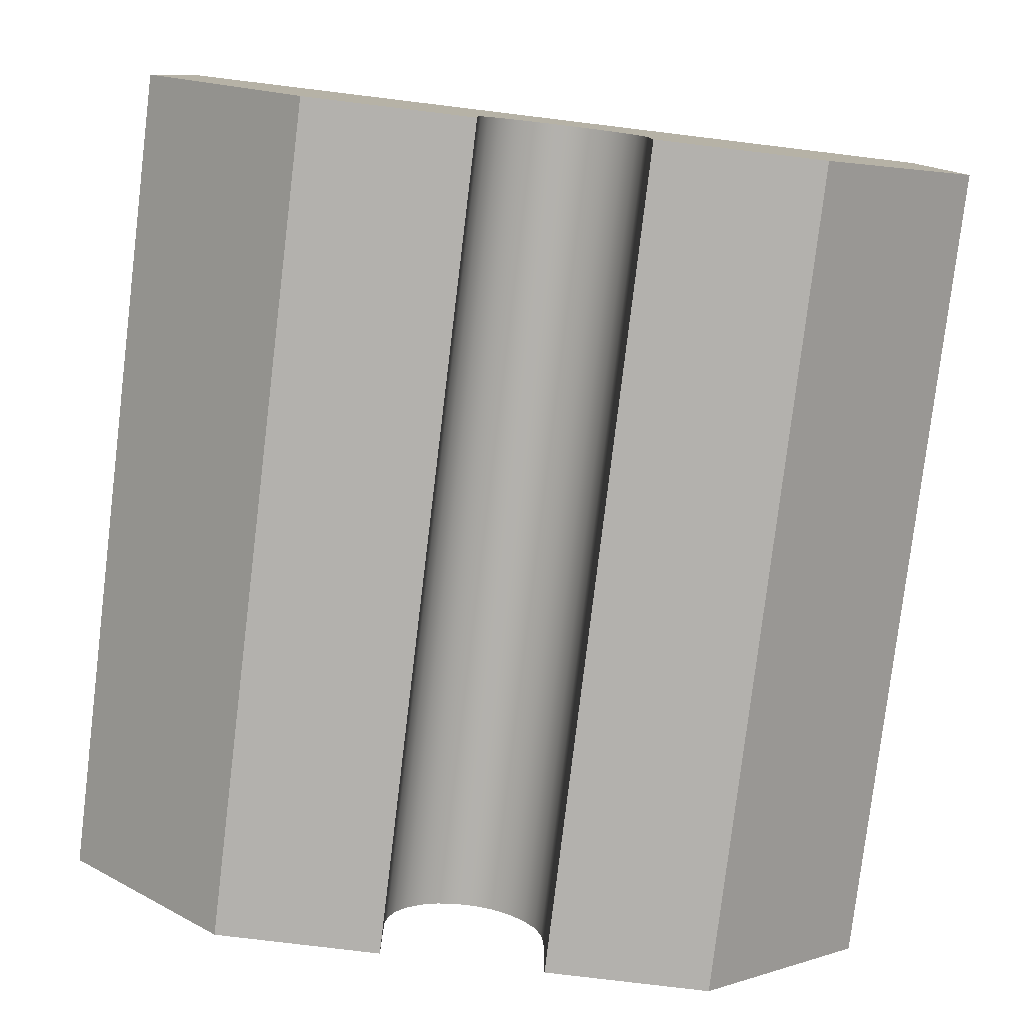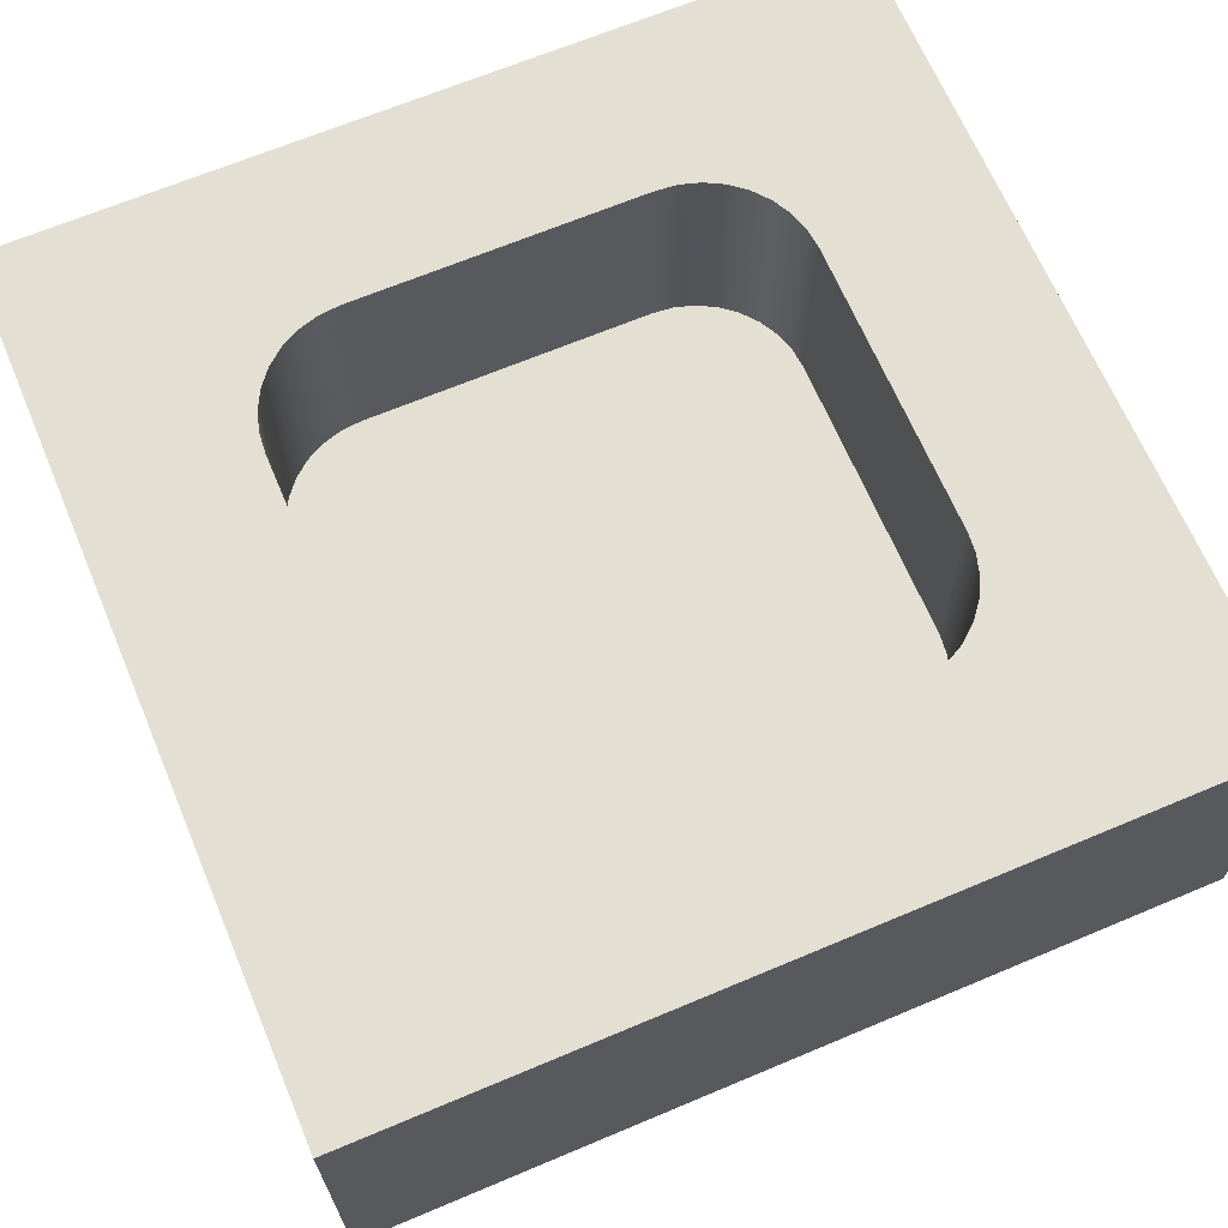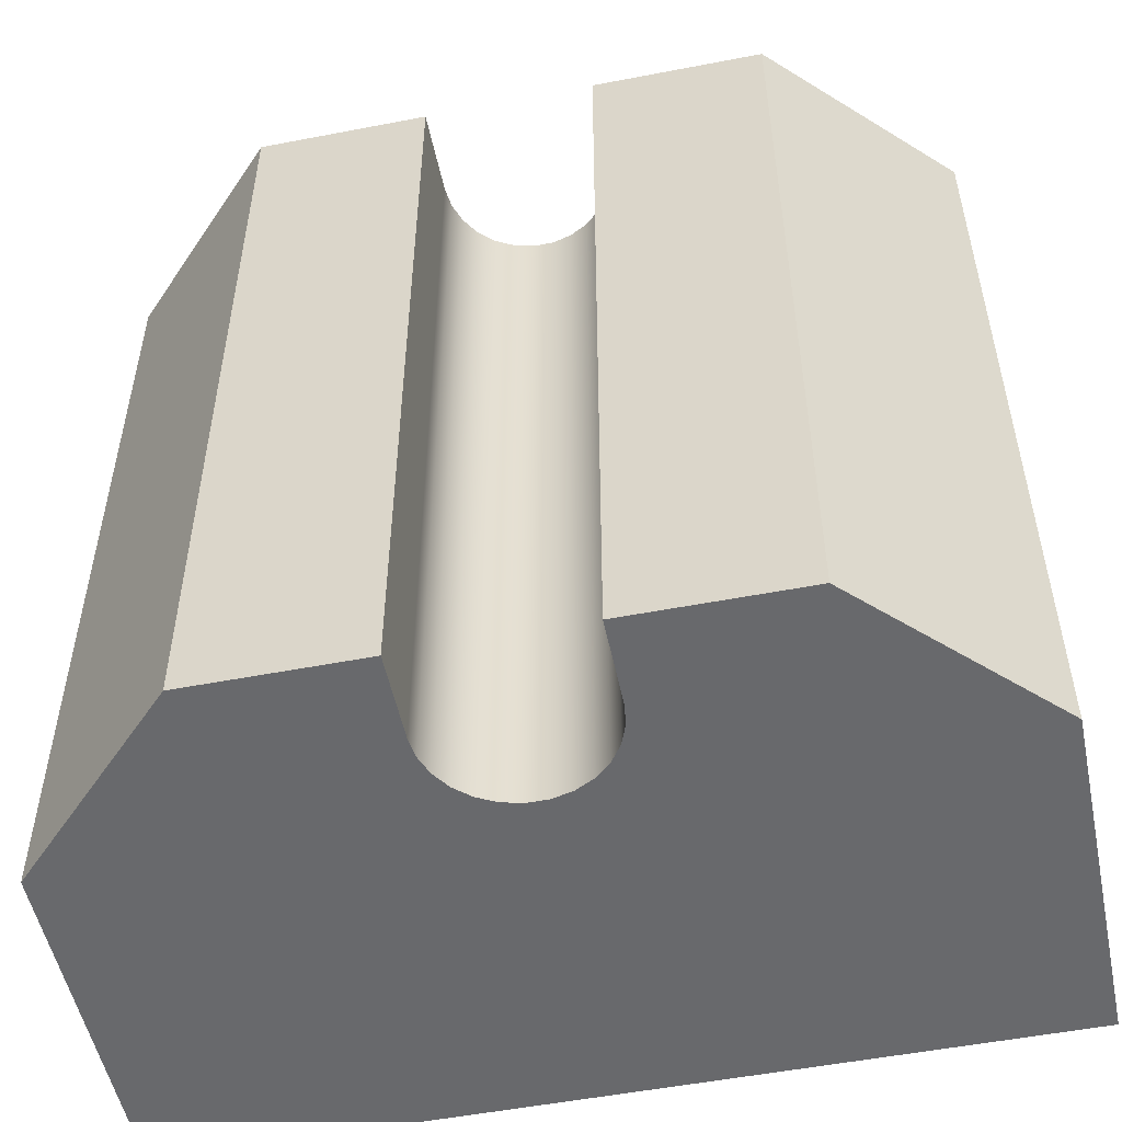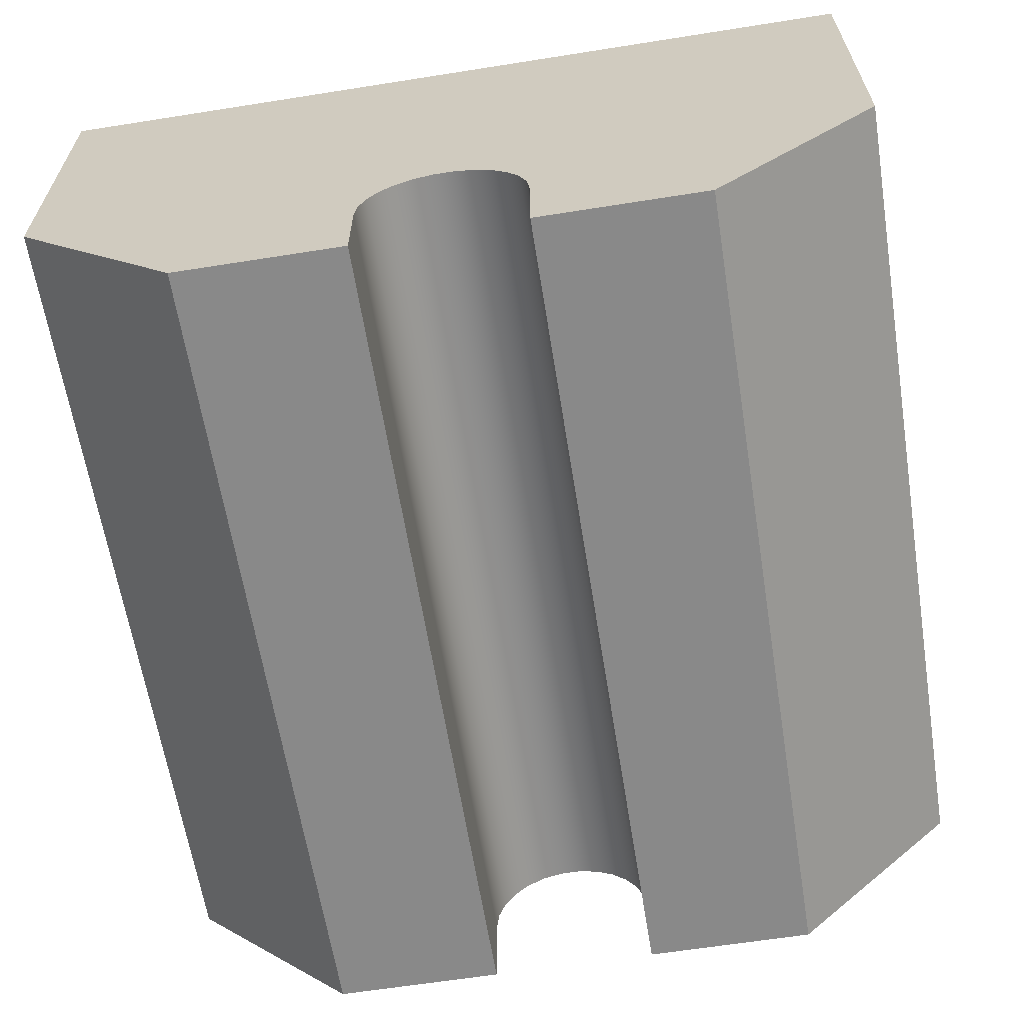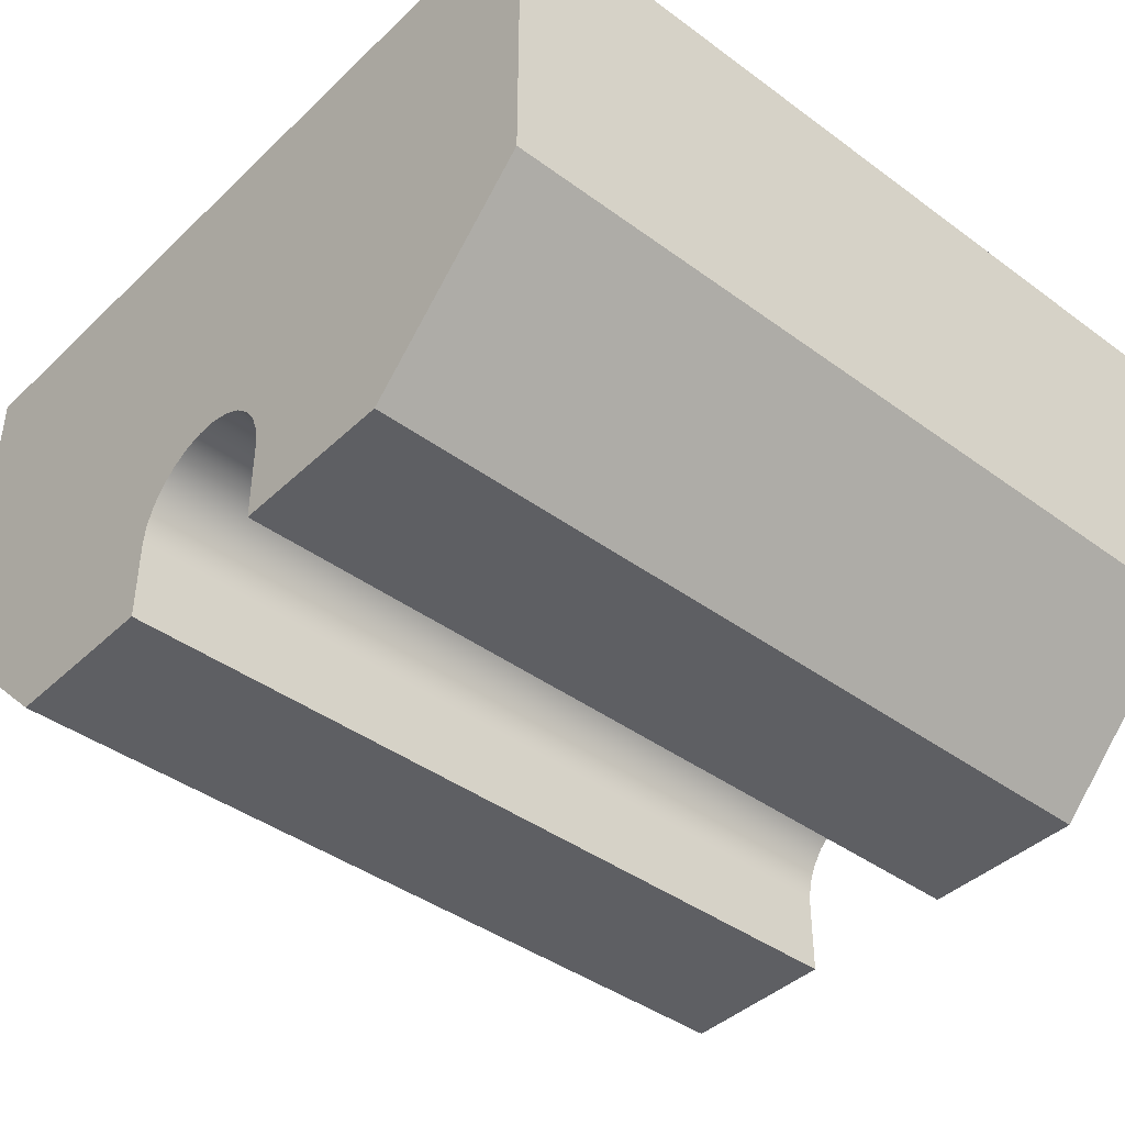
<metadata>
{"format":"obj","ext":"obj","renderer":"f3d","projection":"perspective","resolution":1024,"background":"white","views":[{"elev":-79.3,"azim":-6.9,"up":"+Z"},{"elev":66.7,"azim":-112.9,"up":"+Z"},{"elev":-52.7,"azim":-168.3,"up":"+Y"},{"elev":-63.0,"azim":-170.9,"up":"+Z"},{"elev":-41.7,"azim":-131.5,"up":"+Z"}]}
</metadata>
<code>
v -0.2362 0.1362 0
v -0.2362 -0.1362 0
v -0.2362 -0.1362 -0.2
v -0.2362 0.1362 -0.2
v -0.2362 -0.1362 0
v -0.2343 -0.1557 0
v -0.2286 -0.1745 0
v -0.2194 -0.1918 0
v -0.2069 -0.2069 0
v -0.1918 -0.2194 0
v -0.1745 -0.2286 0
v -0.1557 -0.2343 0
v -0.1362 -0.2362 0
v -0.1362 -0.2362 -0.2
v -0.1557 -0.2343 -0.2
v -0.1745 -0.2286 -0.2
v -0.1918 -0.2194 -0.2
v -0.2069 -0.2069 -0.2
v -0.2194 -0.1918 -0.2
v -0.2286 -0.1745 -0.2
v -0.2343 -0.1557 -0.2
v -0.2362 -0.1362 -0.2
v -0.1362 -0.2362 0
v 0.1362 -0.2362 0
v 0.1362 -0.2362 -0.2
v -0.1362 -0.2362 -0.2
v 0.1362 -0.2362 0
v 0.1557 -0.2343 0
v 0.1745 -0.2286 0
v 0.1918 -0.2194 0
v 0.2069 -0.2069 0
v 0.2194 -0.1918 0
v 0.2286 -0.1745 0
v 0.2343 -0.1557 0
v 0.2362 -0.1362 0
v 0.2362 -0.1362 -0.2
v 0.2343 -0.1557 -0.2
v 0.2286 -0.1745 -0.2
v 0.2194 -0.1918 -0.2
v 0.2069 -0.2069 -0.2
v 0.1918 -0.2194 -0.2
v 0.1745 -0.2286 -0.2
v 0.1557 -0.2343 -0.2
v 0.1362 -0.2362 -0.2
v 0.2362 -0.1362 0
v 0.2362 0.1362 0
v 0.2362 0.1362 -0.2
v 0.2362 -0.1362 -0.2
v 0.2362 0.1362 0
v 0.2343 0.1557 0
v 0.2286 0.1745 0
v 0.2194 0.1918 0
v 0.2069 0.2069 0
v 0.1918 0.2194 0
v 0.1745 0.2286 0
v 0.1557 0.2343 0
v 0.1362 0.2362 0
v 0.1362 0.2362 -0.2
v 0.1557 0.2343 -0.2
v 0.1745 0.2286 -0.2
v 0.1918 0.2194 -0.2
v 0.2069 0.2069 -0.2
v 0.2194 0.1918 -0.2
v 0.2286 0.1745 -0.2
v 0.2343 0.1557 -0.2
v 0.2362 0.1362 -0.2
v 0.1362 0.2362 0
v -0.1362 0.2362 0
v -0.1362 0.2362 -0.2
v 0.1362 0.2362 -0.2
v -0.1362 0.2362 0
v -0.1557 0.2343 0
v -0.1745 0.2286 0
v -0.1918 0.2194 0
v -0.2069 0.2069 0
v -0.2194 0.1918 0
v -0.2286 0.1745 0
v -0.2343 0.1557 0
v -0.2362 0.1362 0
v -0.2362 0.1362 -0.2
v -0.2343 0.1557 -0.2
v -0.2286 0.1745 -0.2
v -0.2194 0.1918 -0.2
v -0.2069 0.2069 -0.2
v -0.1918 0.2194 -0.2
v -0.1745 0.2286 -0.2
v -0.1557 0.2343 -0.2
v -0.1362 0.2362 -0.2
v -0.1362 0.2362 -0.2
v -0.1557 0.2343 -0.2
v -0.1745 0.2286 -0.2
v -0.1918 0.2194 -0.2
v -0.2069 0.2069 -0.2
v -0.2194 0.1918 -0.2
v -0.2286 0.1745 -0.2
v -0.2343 0.1557 -0.2
v -0.2362 0.1362 -0.2
v -0.2362 -0.1362 -0.2
v -0.2343 -0.1557 -0.2
v -0.2286 -0.1745 -0.2
v -0.2194 -0.1918 -0.2
v -0.2069 -0.2069 -0.2
v -0.1918 -0.2194 -0.2
v -0.1745 -0.2286 -0.2
v -0.1557 -0.2343 -0.2
v -0.1362 -0.2362 -0.2
v 0.1362 -0.2362 -0.2
v 0.1557 -0.2343 -0.2
v 0.1745 -0.2286 -0.2
v 0.1918 -0.2194 -0.2
v 0.2069 -0.2069 -0.2
v 0.2194 -0.1918 -0.2
v 0.2286 -0.1745 -0.2
v 0.2343 -0.1557 -0.2
v 0.2362 -0.1362 -0.2
v 0.2362 0.1362 -0.2
v 0.2343 0.1557 -0.2
v 0.2286 0.1745 -0.2
v 0.2194 0.1918 -0.2
v 0.2069 0.2069 -0.2
v 0.1918 0.2194 -0.2
v 0.1745 0.2286 -0.2
v 0.1557 0.2343 -0.2
v 0.1362 0.2362 -0.2
v 0.3937 -0.3937 -0.3188
v 0.3937 -0.3937 0
v -0.3937 -0.3937 -5.551e-16
v -0.3937 -0.3937 -0.3188
v -0.2362 -0.3937 -0.4762
v -0.07874 -0.3937 -0.4762
v -0.07874 -0.3937 -0.3988
v -0.07645 -0.3937 -0.3799
v -0.06972 -0.3937 -0.3622
v -0.05894 -0.3937 -0.3466
v -0.04473 -0.3937 -0.334
v -0.02792 -0.3937 -0.3252
v -0.009491 -0.3937 -0.3206
v 0.009491 -0.3937 -0.3206
v 0.02792 -0.3937 -0.3252
v 0.04473 -0.3937 -0.334
v 0.05894 -0.3937 -0.3466
v 0.06972 -0.3937 -0.3622
v 0.07645 -0.3937 -0.3799
v 0.07874 -0.3937 -0.3988
v 0.07874 -0.3937 -0.4762
v 0.2362 -0.3937 -0.4762
v -0.2362 -0.1362 0
v -0.2362 0.1362 0
v -0.2343 0.1557 0
v -0.2286 0.1745 0
v -0.2194 0.1918 0
v -0.2069 0.2069 0
v -0.1918 0.2194 0
v -0.1745 0.2286 0
v -0.1557 0.2343 0
v -0.1362 0.2362 0
v 0.1362 0.2362 0
v 0.1557 0.2343 0
v 0.1745 0.2286 0
v 0.1918 0.2194 0
v 0.2069 0.2069 0
v 0.2194 0.1918 0
v 0.2286 0.1745 0
v 0.2343 0.1557 0
v 0.2362 0.1362 0
v 0.2362 -0.1362 0
v 0.2343 -0.1557 0
v 0.2286 -0.1745 0
v 0.2194 -0.1918 0
v 0.2069 -0.2069 0
v 0.1918 -0.2194 0
v 0.1745 -0.2286 0
v 0.1557 -0.2343 0
v 0.1362 -0.2362 0
v -0.1362 -0.2362 0
v -0.1557 -0.2343 0
v -0.1745 -0.2286 0
v -0.1918 -0.2194 0
v -0.2069 -0.2069 0
v -0.2194 -0.1918 0
v -0.2286 -0.1745 0
v -0.2343 -0.1557 0
v 0.3937 -0.3937 0
v 0.3937 0.3937 0
v -0.3937 0.3937 -5.551e-16
v -0.3937 -0.3937 -5.551e-16
v -0.3937 -0.3937 -5.551e-16
v -0.3937 0.3937 -5.551e-16
v -0.3937 0.3937 -0.3188
v -0.3937 -0.3937 -0.3188
v -0.3937 -0.3937 -0.3188
v -0.3937 0.3937 -0.3188
v -0.2362 0.3937 -0.4762
v -0.2362 -0.3937 -0.4762
v -0.2362 -0.3937 -0.4762
v -0.2362 0.3937 -0.4762
v -0.07874 0.3937 -0.4762
v -0.07874 -0.3937 -0.4762
v -0.07874 -0.3937 -0.4762
v -0.07874 0.3937 -0.4762
v -0.07874 0.3937 -0.3988
v -0.07874 -0.3937 -0.3988
v -0.07874 -0.3937 -0.3988
v -0.07874 0.3937 -0.3988
v -0.07645 0.3937 -0.3799
v -0.06972 0.3937 -0.3622
v -0.05894 0.3937 -0.3466
v -0.04473 0.3937 -0.334
v -0.02792 0.3937 -0.3252
v -0.009491 0.3937 -0.3206
v 0.009491 0.3937 -0.3206
v 0.02792 0.3937 -0.3252
v 0.04473 0.3937 -0.334
v 0.05894 0.3937 -0.3466
v 0.06972 0.3937 -0.3622
v 0.07645 0.3937 -0.3799
v 0.07874 0.3937 -0.3988
v 0.07874 -0.3937 -0.3988
v 0.07645 -0.3937 -0.3799
v 0.06972 -0.3937 -0.3622
v 0.05894 -0.3937 -0.3466
v 0.04473 -0.3937 -0.334
v 0.02792 -0.3937 -0.3252
v 0.009491 -0.3937 -0.3206
v -0.009491 -0.3937 -0.3206
v -0.02792 -0.3937 -0.3252
v -0.04473 -0.3937 -0.334
v -0.05894 -0.3937 -0.3466
v -0.06972 -0.3937 -0.3622
v -0.07645 -0.3937 -0.3799
v 0.07874 -0.3937 -0.3988
v 0.07874 0.3937 -0.3988
v 0.07874 0.3937 -0.4762
v 0.07874 -0.3937 -0.4762
v 0.07874 -0.3937 -0.4762
v 0.07874 0.3937 -0.4762
v 0.2362 0.3937 -0.4762
v 0.2362 -0.3937 -0.4762
v 0.2362 -0.3937 -0.4762
v 0.2362 0.3937 -0.4762
v 0.3937 0.3937 -0.3188
v 0.3937 -0.3937 -0.3188
v 0.3937 -0.3937 -0.3188
v 0.3937 0.3937 -0.3188
v 0.3937 0.3937 0
v 0.3937 -0.3937 0
v 0.3937 0.3937 0
v 0.3937 0.3937 -0.3188
v 0.2362 0.3937 -0.4762
v 0.07874 0.3937 -0.4762
v 0.07874 0.3937 -0.3988
v 0.07645 0.3937 -0.3799
v 0.06972 0.3937 -0.3622
v 0.05894 0.3937 -0.3466
v 0.04473 0.3937 -0.334
v 0.02792 0.3937 -0.3252
v 0.009491 0.3937 -0.3206
v -0.009491 0.3937 -0.3206
v -0.02792 0.3937 -0.3252
v -0.04473 0.3937 -0.334
v -0.05894 0.3937 -0.3466
v -0.06972 0.3937 -0.3622
v -0.07645 0.3937 -0.3799
v -0.07874 0.3937 -0.3988
v -0.07874 0.3937 -0.4762
v -0.2362 0.3937 -0.4762
v -0.3937 0.3937 -0.3188
v -0.3937 0.3937 -5.551e-16
g 0e1f7042-e2ec-11ea-86ab-54bf646e7e1f
f 1 2 4
f 4 2 3
g 0e220840-e2ec-11ea-9986-54bf646e7e1f
f 22 5 21
f 21 5 6
f 21 6 20
f 20 6 7
f 20 7 19
f 19 7 8
f 19 8 18
f 18 8 9
f 18 9 17
f 17 9 10
f 17 10 16
f 16 10 11
f 16 11 15
f 15 11 12
f 15 12 14
f 14 12 13
g 0e247958-e2ec-11ea-a6e7-54bf646e7e1f
f 23 24 26
f 26 24 25
g 0e26ea46-e2ec-11ea-ab0d-54bf646e7e1f
f 44 27 43
f 43 27 28
f 43 28 42
f 42 28 29
f 42 29 41
f 41 29 30
f 41 30 40
f 40 30 31
f 40 31 39
f 39 31 32
f 39 32 38
f 38 32 33
f 38 33 37
f 37 33 34
f 37 34 36
f 36 34 35
g 0e295b70-e2ec-11ea-bf89-54bf646e7e1f
f 45 46 48
f 48 46 47
g 0e2bf35c-e2ec-11ea-a351-54bf646e7e1f
f 66 49 65
f 65 49 50
f 65 50 64
f 64 50 51
f 64 51 63
f 63 51 52
f 63 52 62
f 62 52 53
f 62 53 61
f 61 53 54
f 61 54 60
f 60 54 55
f 60 55 59
f 59 55 56
f 59 56 58
f 58 56 57
g 0e2f279e-e2ec-11ea-b848-54bf646e7e1f
f 67 68 70
f 70 68 69
g 0e3a7240-e2ec-11ea-95e1-54bf646e7e1f
f 88 71 87
f 87 71 72
f 87 72 86
f 86 72 73
f 86 73 85
f 85 73 74
f 85 74 84
f 84 74 75
f 84 75 83
f 83 75 76
f 83 76 82
f 82 76 77
f 82 77 81
f 81 77 78
f 81 78 80
f 80 78 79
g 0e3f2d36-e2ec-11ea-90d1-54bf646e7e1f
f 90 91 89
f 89 91 92
f 89 92 93
f 93 94 89
f 89 94 95
f 89 95 96
f 96 97 89
f 89 97 115
f 89 115 116
f 115 97 107
f 107 97 98
f 107 98 106
f 106 98 105
f 105 98 104
f 104 98 103
f 103 98 102
f 102 98 101
f 101 98 100
f 100 98 99
f 107 108 115
f 115 108 109
f 115 109 110
f 110 111 115
f 115 111 112
f 115 112 113
f 113 114 115
f 89 116 124
f 124 116 117
f 124 117 118
f 118 119 124
f 124 119 120
f 124 120 121
f 121 122 124
f 124 122 123
g 0d5b5d24-e2ec-11ea-a8da-54bf646e7e1f
f 126 140 125
f 125 140 141
f 125 141 142
f 127 138 126
f 126 138 139
f 126 139 140
f 128 135 127
f 127 135 136
f 127 136 137
f 129 132 128
f 128 132 133
f 128 133 134
f 130 131 129
f 129 131 132
f 134 135 128
f 137 138 127
f 142 143 125
f 125 143 146
f 146 143 144
f 146 144 145
g 0d5d58d0-e2ec-11ea-8603-54bf646e7e1f
f 182 147 186
f 186 147 148
f 186 148 185
f 185 148 149
f 185 149 150
f 150 151 185
f 185 151 152
f 185 152 153
f 153 154 185
f 185 154 155
f 185 155 156
f 156 157 185
f 185 157 184
f 184 157 158
f 184 158 159
f 159 160 184
f 184 160 161
f 184 161 162
f 162 163 184
f 184 163 164
f 184 164 165
f 184 165 183
f 183 165 166
f 183 166 167
f 167 168 183
f 183 168 169
f 183 169 170
f 170 171 183
f 183 171 172
f 183 172 173
f 173 174 183
f 183 174 175
f 183 175 186
f 186 175 176
f 186 176 177
f 177 178 186
f 186 178 179
f 186 179 180
f 180 181 186
f 186 181 182
g 0d5f2d3e-e2ec-11ea-b0dd-54bf646e7e1f
f 188 189 187
f 187 189 190
g 0d610224-e2ec-11ea-9285-54bf646e7e1f
f 192 193 191
f 191 193 194
g 0d62fdb8-e2ec-11ea-8178-54bf646e7e1f
f 196 197 195
f 195 197 198
g 0d64f9ca-e2ec-11ea-8767-54bf646e7e1f
f 200 201 199
f 199 201 202
g 0d66f594-e2ec-11ea-8532-54bf646e7e1f
f 203 204 230
f 230 204 205
f 230 205 229
f 229 205 206
f 229 206 228
f 228 206 207
f 228 207 227
f 227 207 208
f 227 208 226
f 226 208 209
f 226 209 225
f 225 209 210
f 225 210 224
f 224 210 211
f 224 211 223
f 223 211 212
f 223 212 222
f 222 212 213
f 222 213 221
f 221 213 214
f 221 214 220
f 220 214 215
f 220 215 219
f 219 215 216
f 219 216 218
f 218 216 217
g 0d68f166-e2ec-11ea-ac6e-54bf646e7e1f
f 232 233 231
f 231 233 234
g 0d71f21c-e2ec-11ea-8ea0-54bf646e7e1f
f 236 237 235
f 235 237 238
g 0d74631c-e2ec-11ea-93ae-54bf646e7e1f
f 240 241 239
f 239 241 242
g 0d76ad10-e2ec-11ea-b06f-54bf646e7e1f
f 244 245 243
f 243 245 246
g 0d78cff4-e2ec-11ea-980c-54bf646e7e1f
f 248 255 247
f 247 255 256
f 247 256 257
f 249 252 248
f 248 252 253
f 248 253 254
f 250 251 249
f 249 251 252
f 254 255 248
f 257 258 247
f 247 258 268
f 268 258 259
f 268 259 260
f 268 260 267
f 267 260 261
f 267 261 262
f 262 263 267
f 267 263 266
f 266 263 264
f 266 264 265

</code>
